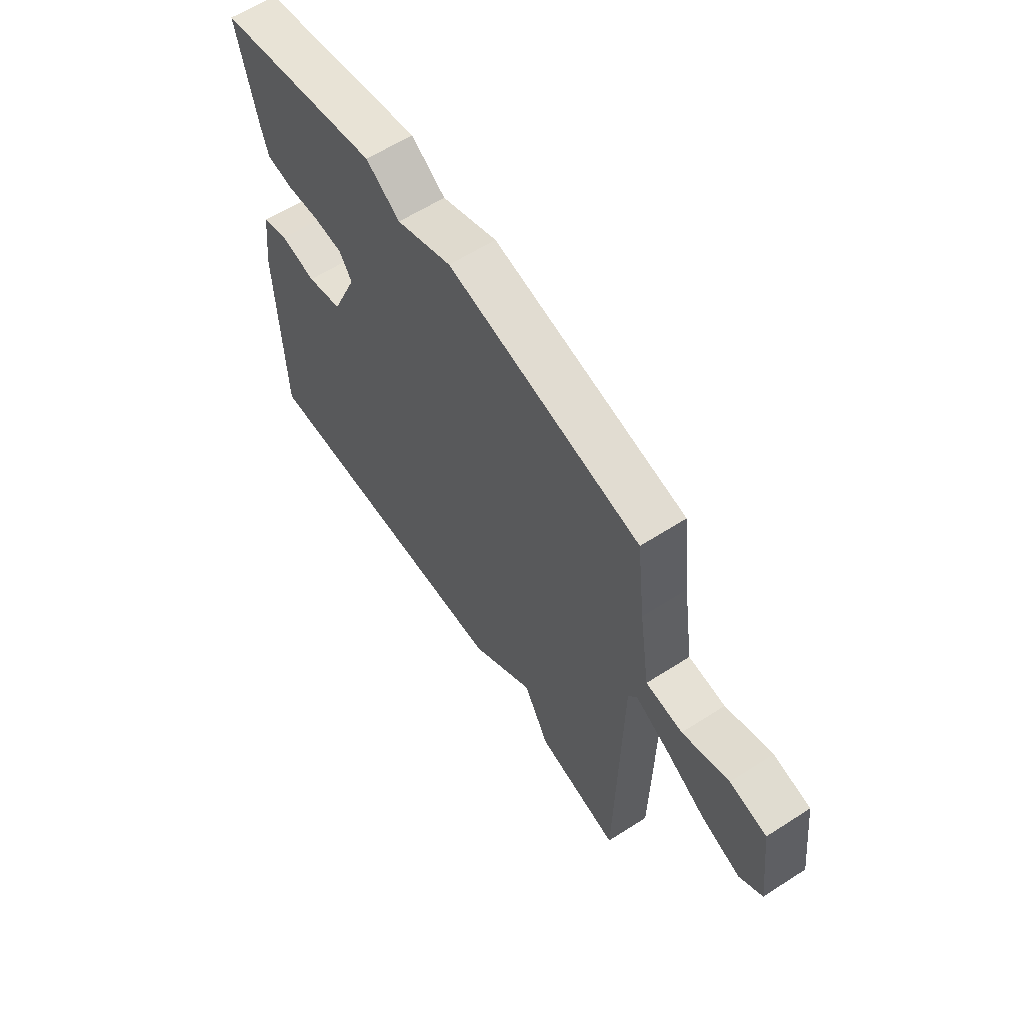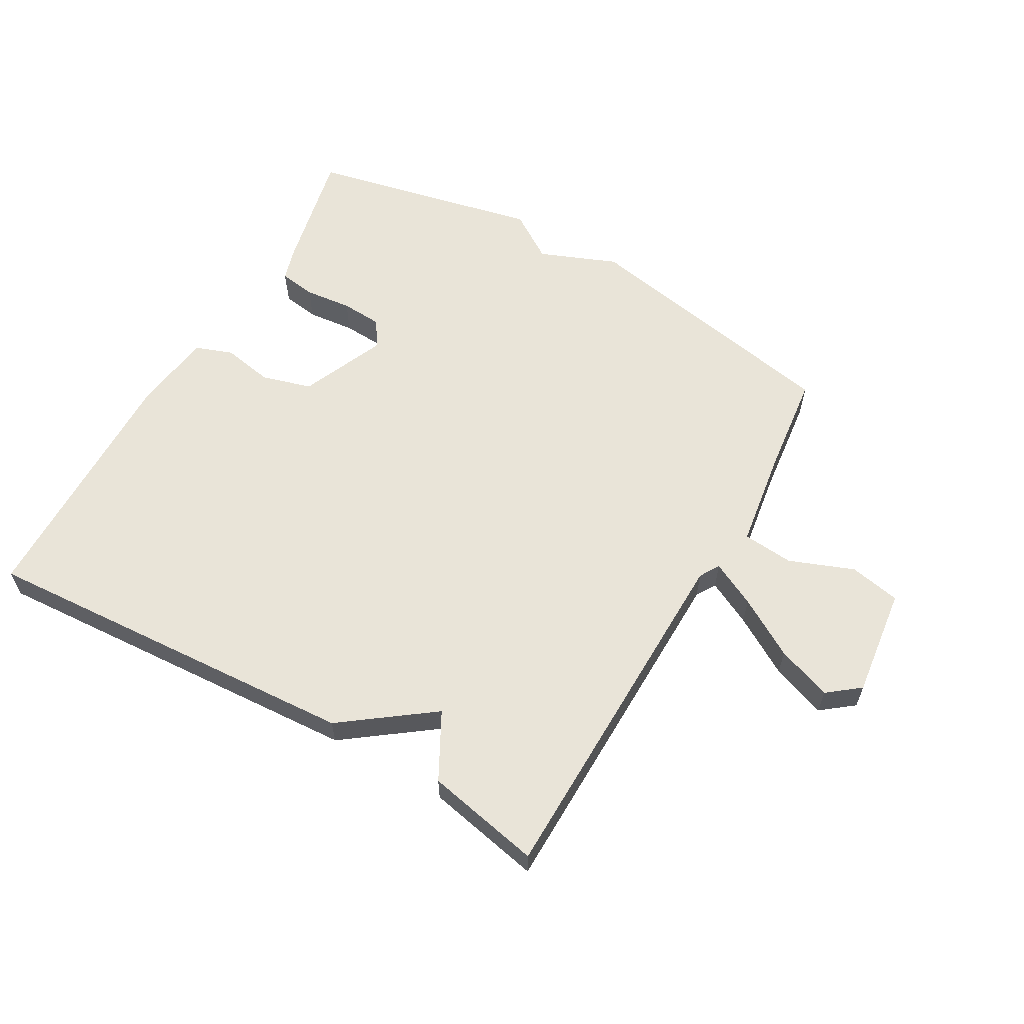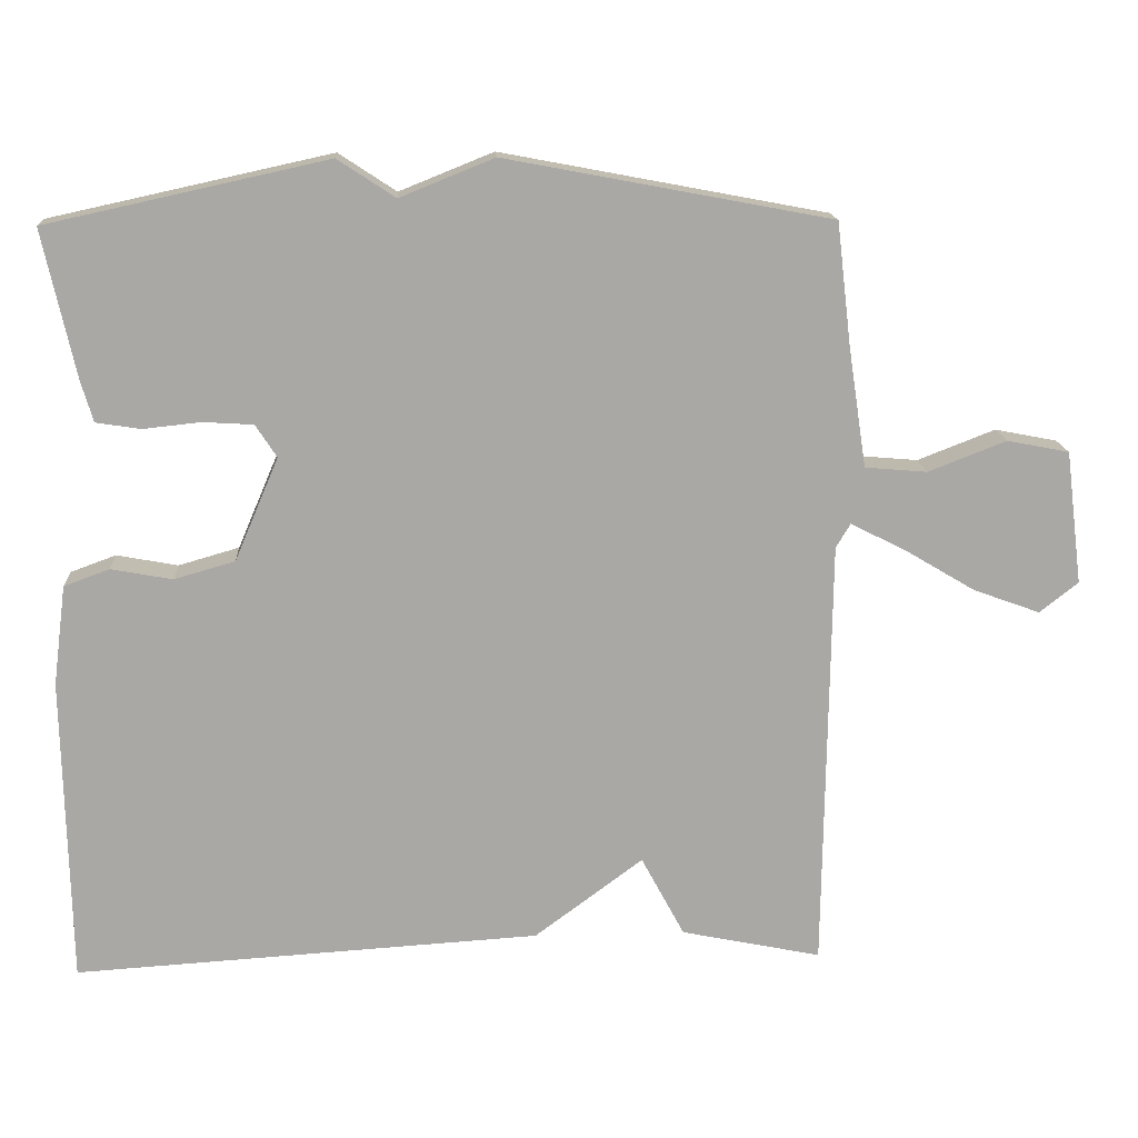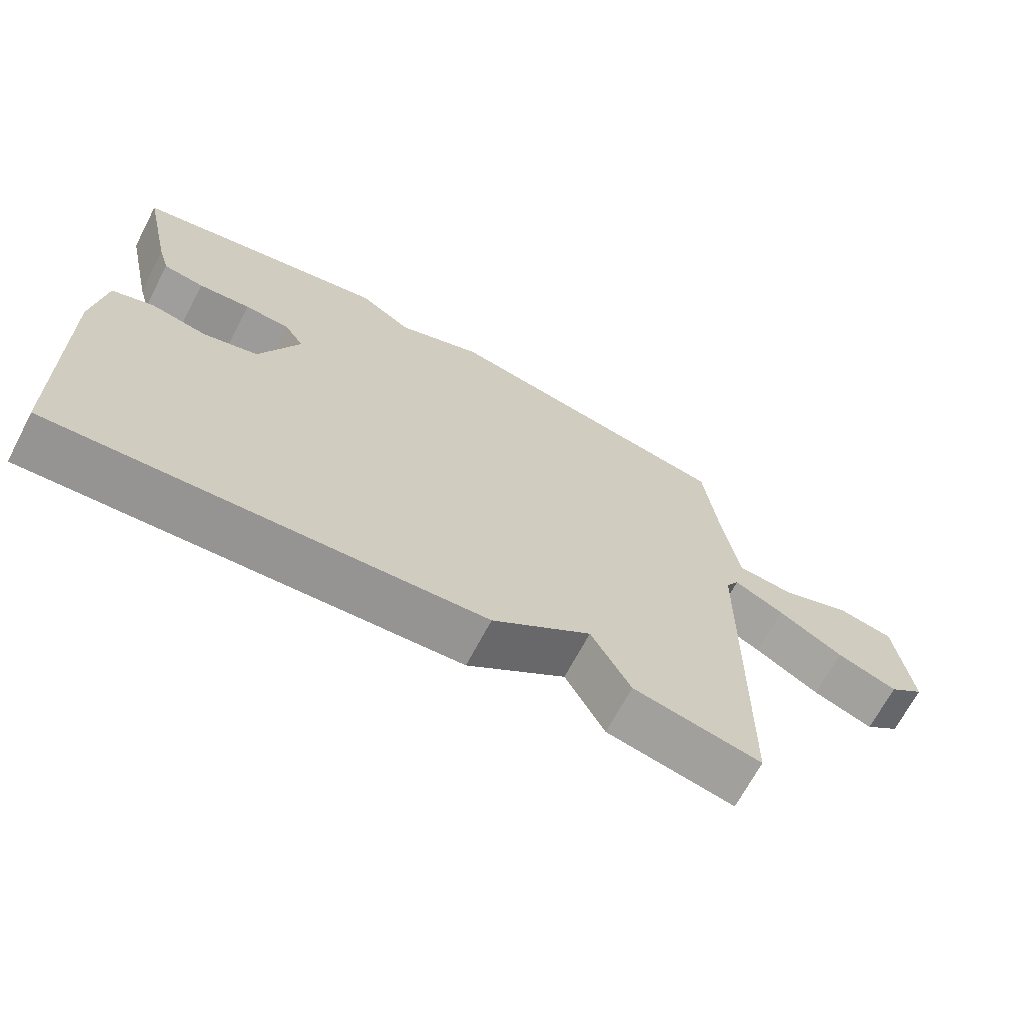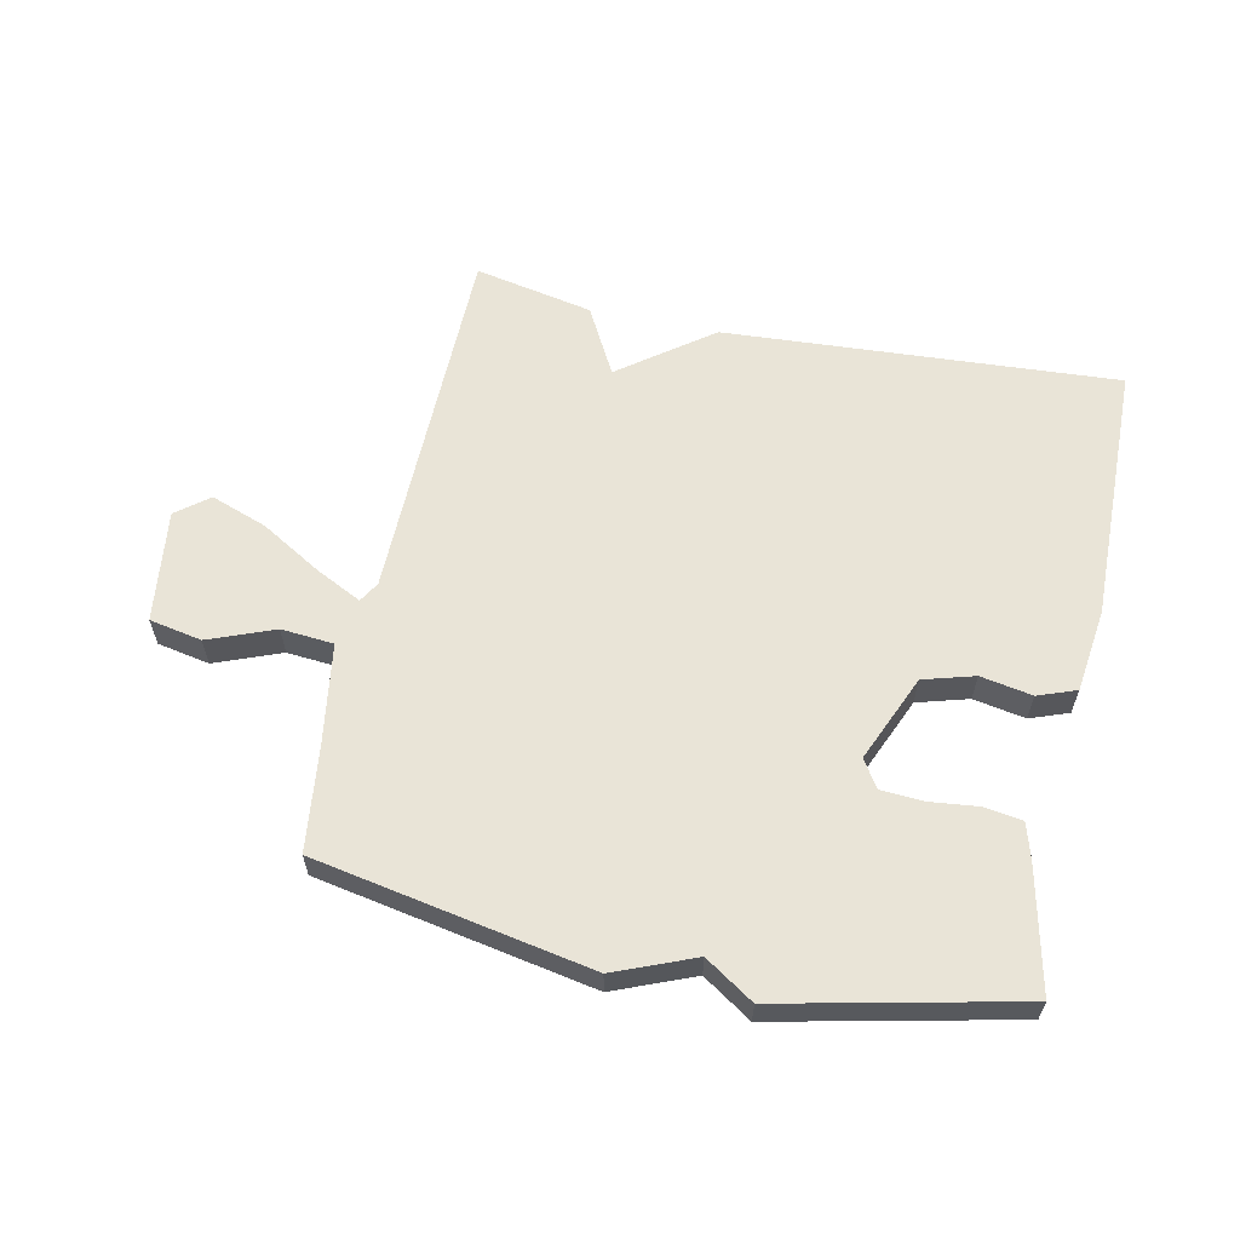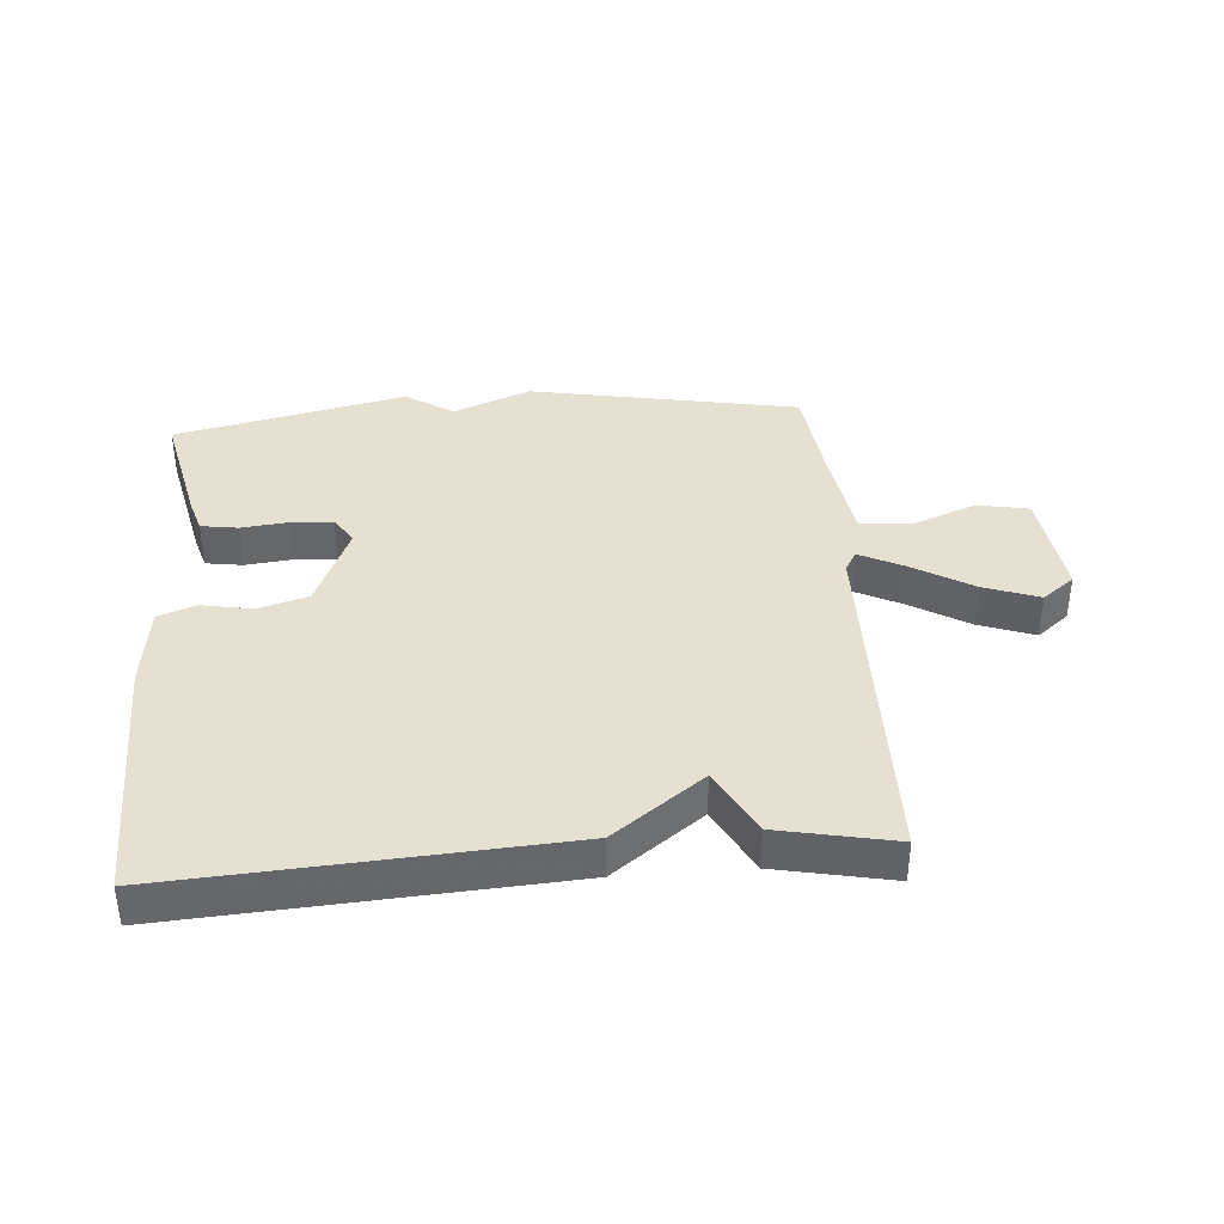
<metadata>
{"format":"obj","ext":"obj","renderer":"f3d","projection":"perspective","resolution":1024,"background":"white","views":[{"elev":61.0,"azim":-123.2,"up":"+Z"},{"elev":60.1,"azim":-150.2,"up":"+Y"},{"elev":15.1,"azim":176.7,"up":"+Z"},{"elev":-68.5,"azim":152.2,"up":"+Z"},{"elev":60.8,"azim":11.9,"up":"+Y"},{"elev":38.5,"azim":175.5,"up":"+Y"}]}
</metadata>
<code>
v 0.5 0.07 0.5
v 0.457 0.07 0.305
v 0.441 0.07 0.251
v 0.382 0.07 0.242
v 0.306 0.07 0.25
v 0.24 0.07 0.246
v 0.212 0.07 0.203
v 0.27 0.07 0.067
v 0.35 0.07 0.044
v 0.431 0.07 0.059
v 0.491 0.07 0.037
v 0.508 0.07 -0.095
v 0.5 0.07 -0.5
v -0.115 0.07 -0.462
v -0.258 0.07 -0.356
v -0.315 0.07 -0.462
v -0.5 0.07 -0.5
v -0.508 0.07 0.073
v -0.527 0.07 0.105
v -0.599 0.07 0.069
v -0.693 0.07 0.013
v -0.781 0.07 -0.019
v -0.832 0.07 0.021
v -0.81 0.07 0.197
v -0.728 0.07 0.213
v -0.625 0.07 0.173
v -0.543 0.07 0.18
v -0.519 0.07 0.339
v -0.5 0.07 0.5
v -0.07 0.07 0.581
v 0.054 0.07 0.531
v 0.13 0.07 0.581
v 0.5 0 0.5
v 0.457 0 0.305
v 0.441 0 0.251
v 0.382 0 0.242
v 0.306 0 0.25
v 0.24 0 0.246
v 0.212 0 0.203
v 0.27 0 0.067
v 0.35 0 0.044
v 0.431 0 0.059
v 0.491 0 0.037
v 0.508 0 -0.095
v 0.5 0 -0.5
v -0.115 0 -0.462
v -0.258 0 -0.356
v -0.315 0 -0.462
v -0.5 0 -0.5
v -0.508 0 0.073
v -0.527 0 0.105
v -0.599 0 0.069
v -0.693 0 0.013
v -0.781 0 -0.019
v -0.832 0 0.021
v -0.81 0 0.197
v -0.728 0 0.213
v -0.625 0 0.173
v -0.543 0 0.18
v -0.519 0 0.339
v -0.5 0 0.5
v -0.07 0 0.581
v 0.054 0 0.531
v 0.13 0 0.581
f 3 4 5
f 2 3 5
f 1 2 5
f 32 1 5
f 31 32 5
f 31 5 6
f 30 31 6
f 29 30 6
f 28 29 6
f 27 28 6 7
f 26 27 7 8
f 24 25 26
f 23 24 26
f 22 23 26
f 21 22 26
f 20 21 26
f 19 20 26
f 19 26 8 9
f 18 19 9
f 15 16 17 18
f 15 18 9
f 13 14 15
f 12 13 15
f 11 12 15
f 10 11 15
f 9 10 15
f 37 36 35
f 37 35 34
f 37 34 33
f 37 33 64
f 37 64 63
f 38 37 63
f 38 63 62
f 38 62 61
f 38 61 60
f 39 38 60 59
f 40 39 59 58
f 58 57 56
f 58 56 55
f 58 55 54
f 58 54 53
f 58 53 52
f 58 52 51
f 41 40 58 51
f 41 51 50
f 50 49 48 47
f 41 50 47
f 47 46 45
f 47 45 44
f 47 44 43
f 47 43 42
f 47 42 41
f 1 33 34 2
f 2 34 35 3
f 3 35 36 4
f 4 36 37 5
f 5 37 38 6
f 6 38 39 7
f 7 39 40 8
f 8 40 41 9
f 9 41 42 10
f 10 42 43 11
f 11 43 44 12
f 12 44 45 13
f 13 45 46 14
f 14 46 47 15
f 15 47 48 16
f 16 48 49 17
f 17 49 50 18
f 18 50 51 19
f 19 51 52 20
f 20 52 53 21
f 21 53 54 22
f 22 54 55 23
f 23 55 56 24
f 24 56 57 25
f 25 57 58 26
f 26 58 59 27
f 27 59 60 28
f 28 60 61 29
f 29 61 62 30
f 30 62 63 31
f 31 63 64 32
f 32 64 33 1

</code>
